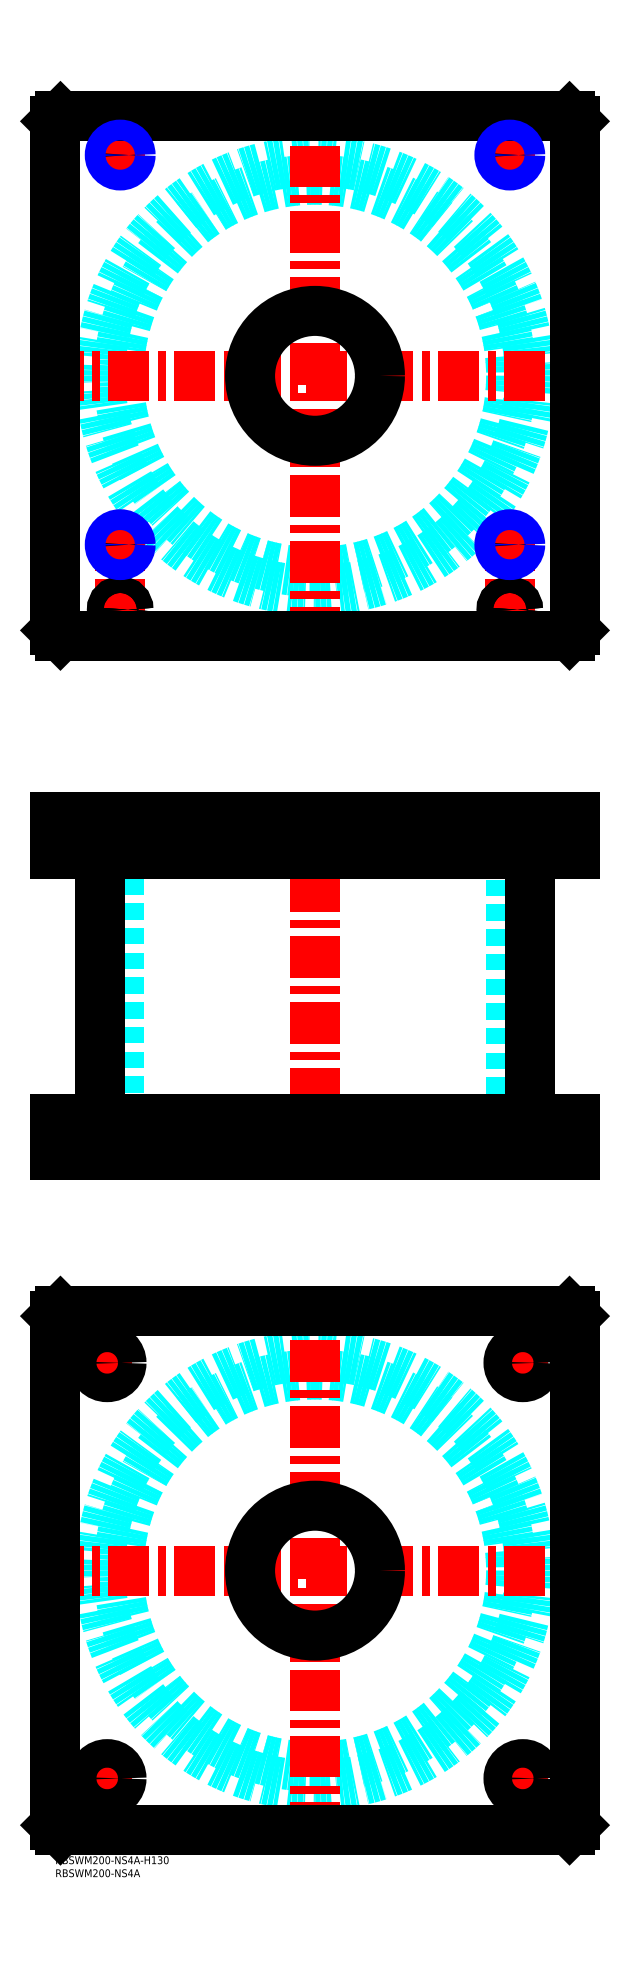
<metadata>
{"format":"dxf","ext":"dxf","renderer":"ezdxf+matplotlib","layout":"modelspace","background":"white","min_lineweight":24,"dpi":150}
</metadata>
<code>
0
SECTION
2
ENTITIES
0
TEXT
8
MSM_PART_NUMBER
10
0
20
-8
30
0
40
3
1
RBSWM200-NS4A
0
TEXT
8
MSM_PART_NUMBER
10
0
20
-3
30
0
40
3
1
RBSWM200-NS4A-H130
0
CIRCLE
8
MSM_DASHED
10
100
20
110
30
0
40
75.5
0
CIRCLE
8
MSM_DASHED
10
100
20
110
30
0
40
82.6
0
LINE
8
MSM_CENTER
10
-5
20
110
30
0
11
205
21
110
31
0
0
LINE
8
MSM_CENTER
10
100
20
5
30
0
11
100
21
215
31
0
0
LINE
8
MSM_CENTER
10
13.5
20
30
30
0
11
26.5
21
30
31
0
0
LINE
8
MSM_CENTER
10
20
20
23.5
30
0
11
20
21
36.5
31
0
0
LINE
8
MSM_CENTER
10
13.5
20
190
30
0
11
26.5
21
190
31
0
0
LINE
8
MSM_CENTER
10
20
20
183.5
30
0
11
20
21
196.5
31
0
0
LINE
8
MSM_CENTER
10
173.5
20
190
30
0
11
186.5
21
190
31
0
0
LINE
8
MSM_CENTER
10
180
20
183.5
30
0
11
180
21
196.5
31
0
0
LINE
8
MSM_CENTER
10
173.5
20
30
30
0
11
186.5
21
30
31
0
0
LINE
8
MSM_CENTER
10
180
20
23.5
30
0
11
180
21
36.5
31
0
0
LINE
8
MSM_CONTINUOUS
10
198
20
210
30
0
11
200
21
208
31
0
0
LINE
8
MSM_CONTINUOUS
10
2
20
210
30
0
11
198
21
210
31
0
0
CIRCLE
8
MSM_CONTINUOUS
10
100
20
110
30
0
40
25
0
CIRCLE
8
MSM_CONTINUOUS
10
20
20
30
30
0
40
5.5
0
CIRCLE
8
MSM_CONTINUOUS
10
20
20
190
30
0
40
5.5
0
CIRCLE
8
MSM_CONTINUOUS
10
180
20
190
30
0
40
5.5
0
CIRCLE
8
MSM_CONTINUOUS
10
180
20
30
30
0
40
5.5
0
LINE
8
MSM_CONTINUOUS
10
2
20
10
30
0
11
0
21
12
31
0
0
LINE
8
MSM_CONTINUOUS
10
198
20
10
30
0
11
2
21
10
31
0
0
LINE
8
MSM_CONTINUOUS
10
200
20
12
30
0
11
198
21
10
31
0
0
LINE
8
MSM_CONTINUOUS
10
200
20
208
30
0
11
200
21
12
31
0
0
LINE
8
MSM_CONTINUOUS
10
0
20
208
30
0
11
2
21
210
31
0
0
LINE
8
MSM_CONTINUOUS
10
0
20
12
30
0
11
0
21
208
31
0
0
LINE
8
MSM_DASHED
10
75
20
284
30
0
11
75
21
270
31
0
0
LINE
8
MSM_DASHED
10
125
20
270
30
0
11
125
21
284
31
0
0
LINE
8
MSM_DASHED
10
75
20
400
30
0
11
75
21
386
31
0
0
LINE
8
MSM_DASHED
10
125
20
386
30
0
11
125
21
400
31
0
0
LINE
8
MSM_DASHED
10
21.68
20
399.3
30
0
11
21.68
21
386.7
31
0
0
LINE
8
MSM_DASHED
10
28.32
20
386.7
30
0
11
28.32
21
399.3
31
0
0
LINE
8
MSM_DASHED
10
171.7
20
399.3
30
0
11
171.7
21
386.7
31
0
0
LINE
8
MSM_DASHED
10
178.3
20
386.7
30
0
11
178.3
21
399.3
31
0
0
LINE
8
MSM_DASHED
10
178.3
20
399.3
30
0
11
179
21
400
31
0
0
LINE
8
MSM_DASHED
10
171
20
400
30
0
11
171.7
21
399.3
31
0
0
LINE
8
MSM_DASHED
10
178.3
20
399.3
30
0
11
171.7
21
399.3
31
0
0
LINE
8
MSM_DASHED
10
21.68
20
386.7
30
0
11
21
21
386
31
0
0
LINE
8
MSM_DASHED
10
29
20
386
30
0
11
28.32
21
386.7
31
0
0
LINE
8
MSM_DASHED
10
28.32
20
386.7
30
0
11
21.68
21
386.7
31
0
0
LINE
8
MSM_DASHED
10
171.7
20
386.7
30
0
11
171
21
386
31
0
0
LINE
8
MSM_DASHED
10
179
20
386
30
0
11
178.3
21
386.7
31
0
0
LINE
8
MSM_DASHED
10
178.3
20
386.7
30
0
11
171.7
21
386.7
31
0
0
LINE
8
MSM_DASHED
10
28.32
20
399.3
30
0
11
29
21
400
31
0
0
LINE
8
MSM_DASHED
10
21
20
400
30
0
11
21.68
21
399.3
31
0
0
LINE
8
MSM_DASHED
10
28.32
20
399.3
30
0
11
21.68
21
399.3
31
0
0
LINE
8
MSM_DASHED
10
24.5
20
386
30
0
11
24.5
21
284
31
0
0
LINE
8
MSM_DASHED
10
175.5
20
284
30
0
11
175.5
21
386
31
0
0
LINE
8
MSM_DASHED
10
185.5
20
270
30
0
11
185.5
21
284
31
0
0
LINE
8
MSM_DASHED
10
174.5
20
284
30
0
11
174.5
21
270
31
0
0
LINE
8
MSM_DASHED
10
25.5
20
270
30
0
11
25.5
21
284
31
0
0
LINE
8
MSM_DASHED
10
14.5
20
284
30
0
11
14.5
21
270
31
0
0
LINE
8
MSM_DASHED
10
172.5
20
388
30
0
11
172.5
21
386
31
0
0
LINE
8
MSM_DASHED
10
177.5
20
386
30
0
11
177.5
21
388
31
0
0
LINE
8
MSM_DASHED
10
22.5
20
388
30
0
11
22.5
21
386
31
0
0
LINE
8
MSM_DASHED
10
27.5
20
386
30
0
11
27.5
21
388
31
0
0
LINE
8
MSM_DASHED
10
172
20
399.8
30
0
11
172
21
388
31
0
0
LINE
8
MSM_DASHED
10
178
20
388
30
0
11
178
21
399.8
31
0
0
LINE
8
MSM_DASHED
10
178
20
388
30
0
11
172
21
388
31
0
0
LINE
8
MSM_DASHED
10
22
20
399.8
30
0
11
22
21
388
31
0
0
LINE
8
MSM_DASHED
10
28
20
388
30
0
11
28
21
399.8
31
0
0
LINE
8
MSM_DASHED
10
28
20
388
30
0
11
22
21
388
31
0
0
LINE
8
MSM_DASHED
10
28
20
399.8
30
0
11
28.2
21
400
31
0
0
LINE
8
MSM_DASHED
10
21.8
20
400
30
0
11
22
21
399.8
31
0
0
LINE
8
MSM_DASHED
10
28
20
399.8
30
0
11
22
21
399.8
31
0
0
LINE
8
MSM_DASHED
10
178
20
399.8
30
0
11
178.2
21
400
31
0
0
LINE
8
MSM_DASHED
10
171.8
20
400
30
0
11
172
21
399.8
31
0
0
LINE
8
MSM_DASHED
10
178
20
399.8
30
0
11
172
21
399.8
31
0
0
LINE
8
MSM_DASHED
10
29
20
400
30
0
11
29
21
386
31
0
0
LINE
8
MSM_DASHED
10
21
20
400
30
0
11
21
21
386
31
0
0
LINE
8
MSM_DASHED
10
179
20
400
30
0
11
179
21
386
31
0
0
LINE
8
MSM_DASHED
10
171
20
400
30
0
11
171
21
386
31
0
0
LINE
8
MSM_CENTER
10
20
20
285
30
0
11
20
21
269
31
0
0
LINE
8
MSM_CENTER
10
180
20
285
30
0
11
180
21
269
31
0
0
LINE
8
MSM_CENTER
10
25
20
401
30
0
11
25
21
385
31
0
0
LINE
8
MSM_CENTER
10
175
20
401
30
0
11
175
21
385
31
0
0
LINE
8
MSM_CENTER
10
100
20
405
30
0
11
100
21
265
31
0
0
LINE
8
MSM_CONTINUOUS
10
17.4
20
386
30
0
11
17.4
21
284
31
0
0
LINE
8
MSM_CONTINUOUS
10
182.6
20
284
30
0
11
182.6
21
386
31
0
0
LINE
8
MSM_CONTINUOUS
10
5.68e-14
20
400
30
0
11
5.68e-14
21
386
31
0
0
LINE
8
MSM_CONTINUOUS
10
5.68e-14
20
386
30
0
11
200
21
386
31
0
0
LINE
8
MSM_CONTINUOUS
10
5.68e-14
20
400
30
0
11
200
21
400
31
0
0
LINE
8
MSM_CONTINUOUS
10
200
20
400
30
0
11
200
21
386
31
0
0
LINE
8
MSM_CONTINUOUS
10
198
20
400
30
0
11
198
21
386
31
0
0
LINE
8
MSM_CONTINUOUS
10
2
20
400
30
0
11
2
21
386
31
0
0
LINE
8
MSM_CONTINUOUS
10
7.11e-14
20
270
30
0
11
7.11e-14
21
284
31
0
0
LINE
8
MSM_CONTINUOUS
10
2
20
270
30
0
11
2
21
284
31
0
0
LINE
8
MSM_CONTINUOUS
10
7.11e-14
20
284
30
0
11
200
21
284
31
0
0
LINE
8
MSM_CONTINUOUS
10
198
20
270
30
0
11
198
21
284
31
0
0
LINE
8
MSM_CONTINUOUS
10
7.11e-14
20
270
30
0
11
200
21
270
31
0
0
LINE
8
MSM_CONTINUOUS
10
200
20
270
30
0
11
200
21
284
31
0
0
CIRCLE
8
MSM_DASHED
10
100
20
570
30
0
40
82.6
0
CIRCLE
8
MSM_DASHED
10
100
20
570
30
0
40
75.5
0
LINE
8
MSM_CENTER
10
-5
20
570
30
0
11
205
21
570
31
0
0
LINE
8
MSM_CENTER
10
100
20
465
30
0
11
100
21
675
31
0
0
LINE
8
MSM_CENTER
10
20
20
505
30
0
11
30
21
505
31
0
0
LINE
8
MSM_CENTER
10
25
20
475.8
30
0
11
25
21
510
31
0
0
LINE
8
MSM_CENTER
10
170
20
655
30
0
11
180
21
655
31
0
0
LINE
8
MSM_CENTER
10
175
20
650
30
0
11
175
21
660
31
0
0
LINE
8
MSM_CENTER
10
170
20
505
30
0
11
180
21
505
31
0
0
LINE
8
MSM_CENTER
10
175
20
475.8
30
0
11
175
21
510
31
0
0
LINE
8
MSM_CENTER
10
20.8
20
480
30
0
11
29.2
21
480
31
0
0
LINE
8
MSM_CENTER
10
20
20
655
30
0
11
30
21
655
31
0
0
LINE
8
MSM_CENTER
10
25
20
650
30
0
11
25
21
660
31
0
0
LINE
8
MSM_CENTER
10
170.8
20
480
30
0
11
179.2
21
480
31
0
0
CIRCLE
8
MSM_CONTINUOUS
10
25
20
480
30
0
40
2.5
0
CIRCLE
8
MSM_CONTINUOUS
10
175
20
480
30
0
40
2.5
0
CIRCLE
8
MSM_CONTINUOUS
10
25
20
505
30
0
40
3.324
0
CIRCLE
8
MSM_CONTINUOUS
10
175
20
655
30
0
40
3.324
0
LINE
8
MSM_CONTINUOUS
10
200
20
472
30
0
11
200
21
668
31
0
0
LINE
8
MSM_CONTINUOUS
10
2
20
470
30
0
11
198
21
470
31
0
0
LINE
8
MSM_CONTINUOUS
10
198
20
670
30
0
11
2
21
670
31
0
0
LINE
8
MSM_CONTINUOUS
10
200
20
668
30
0
11
198
21
670
31
0
0
LINE
8
MSM_CONTINUOUS
10
-1.42e-14
20
472
30
0
11
2
21
470
31
0
0
LINE
8
MSM_CONTINUOUS
10
2
20
670
30
0
11
-1.42e-14
21
668
31
0
0
CIRCLE
8
MSM_CONTINUOUS
10
100
20
570
30
0
40
25
0
LINE
8
MSM_CONTINUOUS
10
-1.42e-14
20
668
30
0
11
-1.42e-14
21
472
31
0
0
LINE
8
MSM_CONTINUOUS
10
198
20
470
30
0
11
200
21
472
31
0
0
CIRCLE
8
MSM_CONTINUOUS
10
175
20
505
30
0
40
3.324
0
CIRCLE
8
MSM_CONTINUOUS
10
25
20
480
30
0
40
3
0
CIRCLE
8
MSM_CONTINUOUS
10
25
20
480
30
0
40
3.2
0
CIRCLE
8
MSM_CONTINUOUS
10
25
20
655
30
0
40
3.324
0
CIRCLE
8
MSM_CONTINUOUS
10
175
20
480
30
0
40
3
0
CIRCLE
8
MSM_CONTINUOUS
10
175
20
480
30
0
40
3.2
0
CIRCLE
8
MSM_NARROW
10
175
20
655
30
0
40
4
0
CIRCLE
8
MSM_NARROW
10
25
20
505
30
0
40
4
0
CIRCLE
8
MSM_NARROW
10
175
20
505
30
0
40
4
0
CIRCLE
8
MSM_NARROW
10
25
20
655
30
0
40
4
0
ENDSEC
0
EOF

</code>
